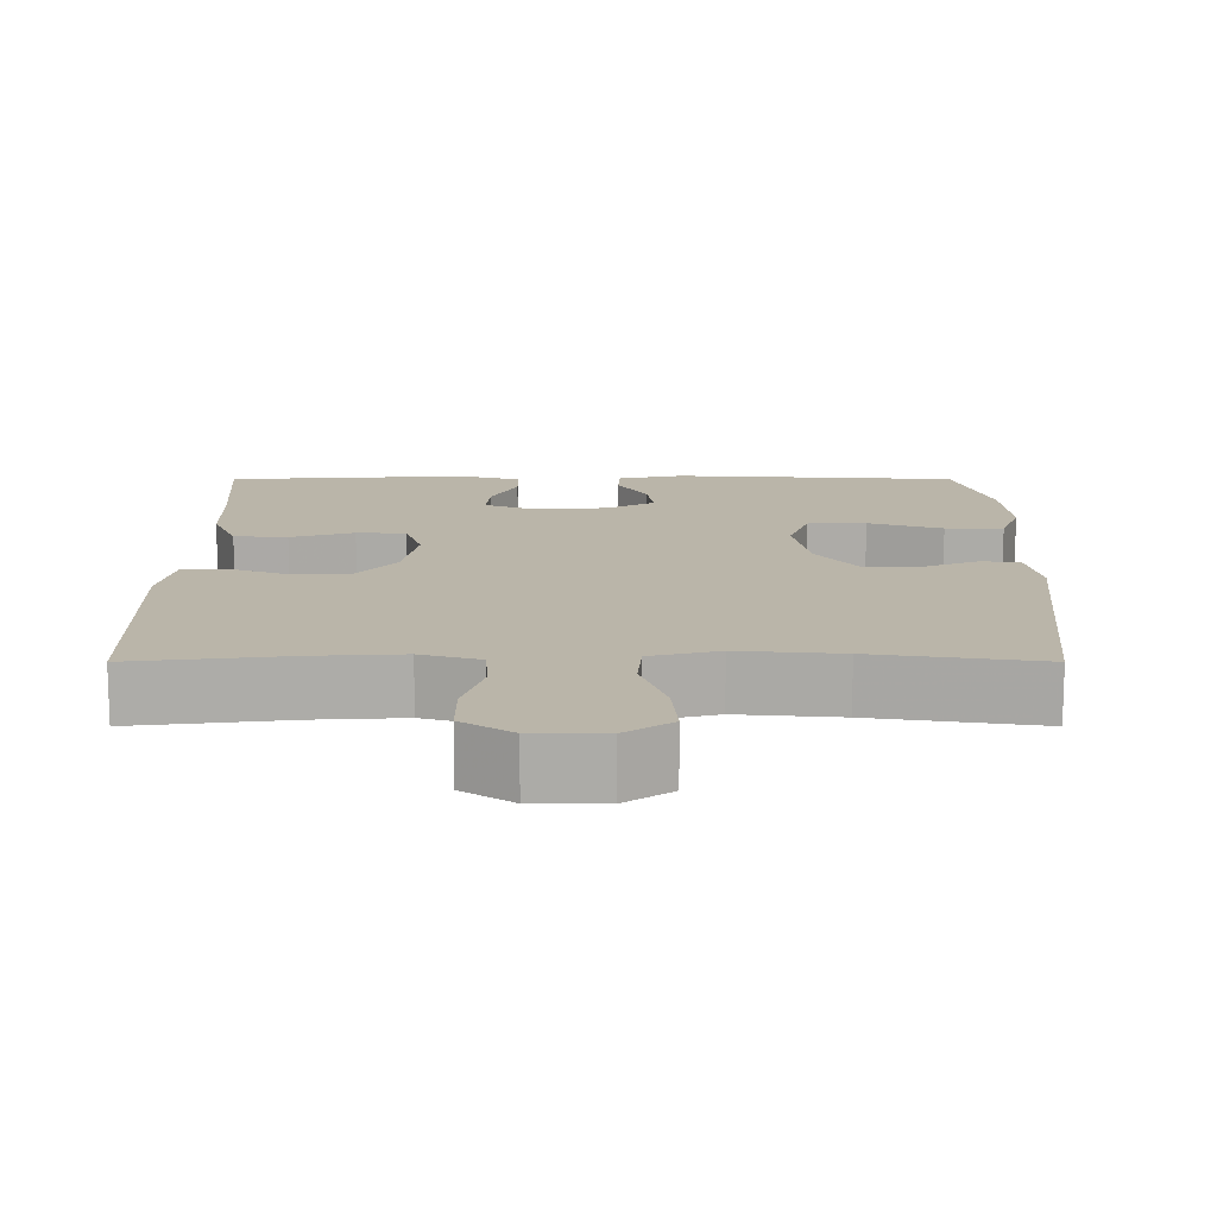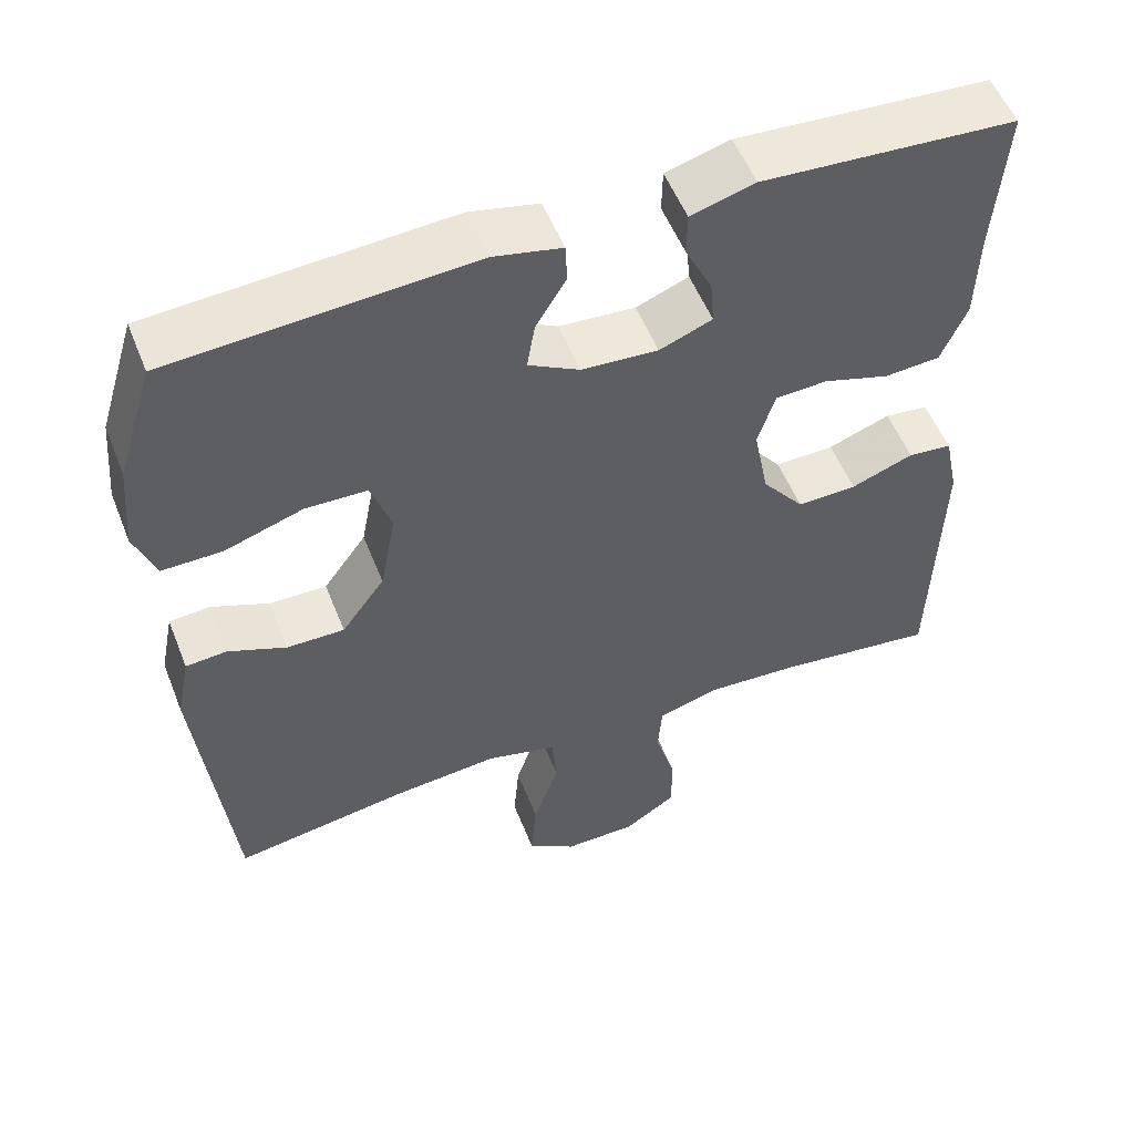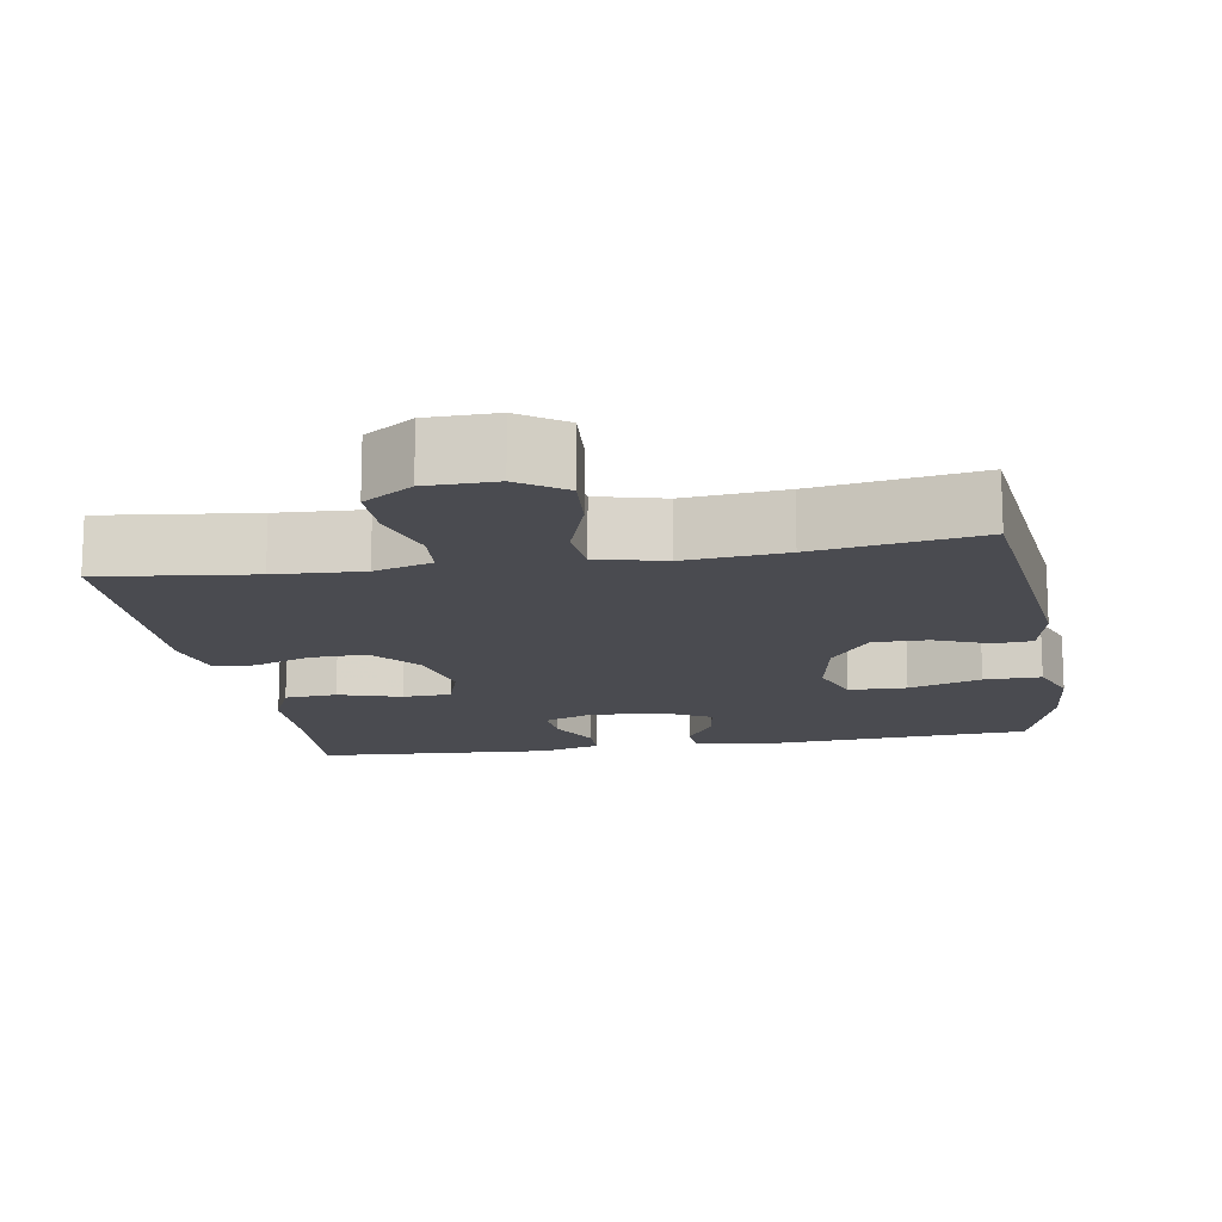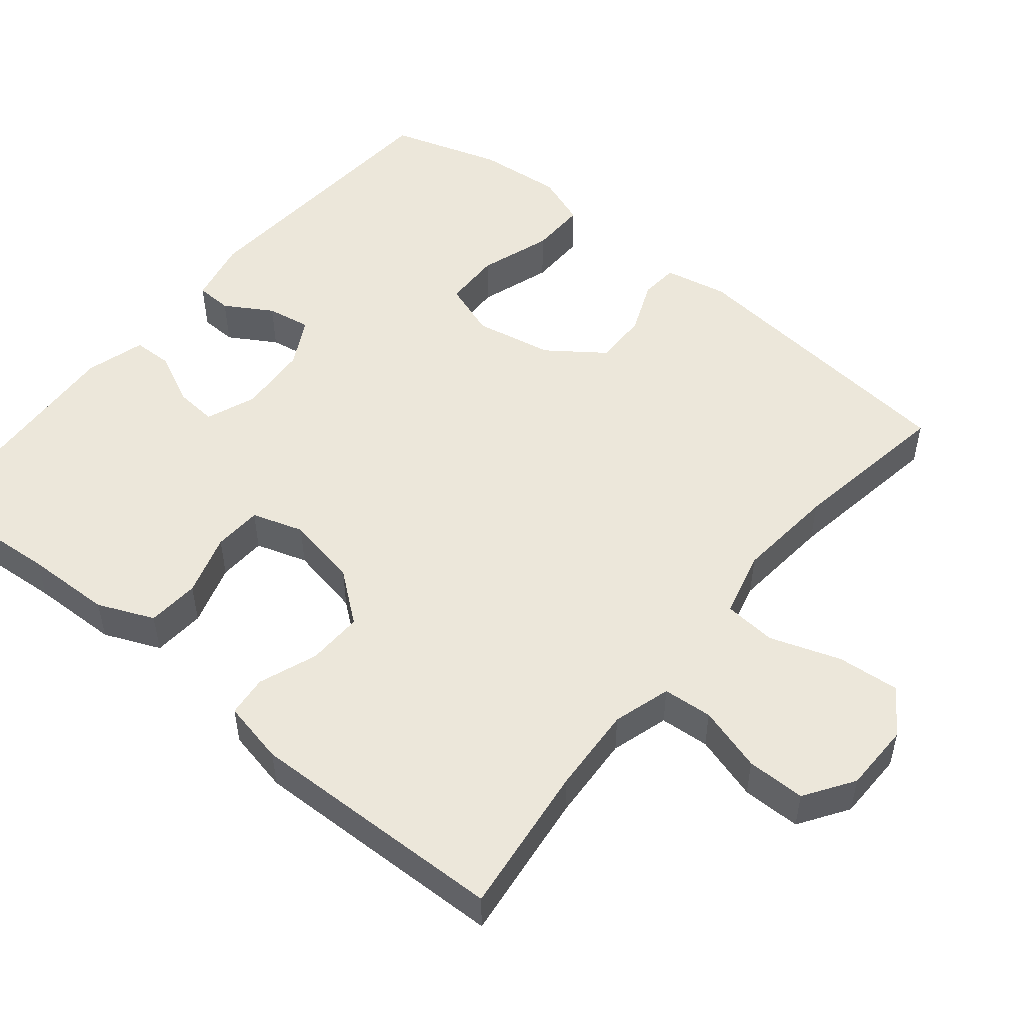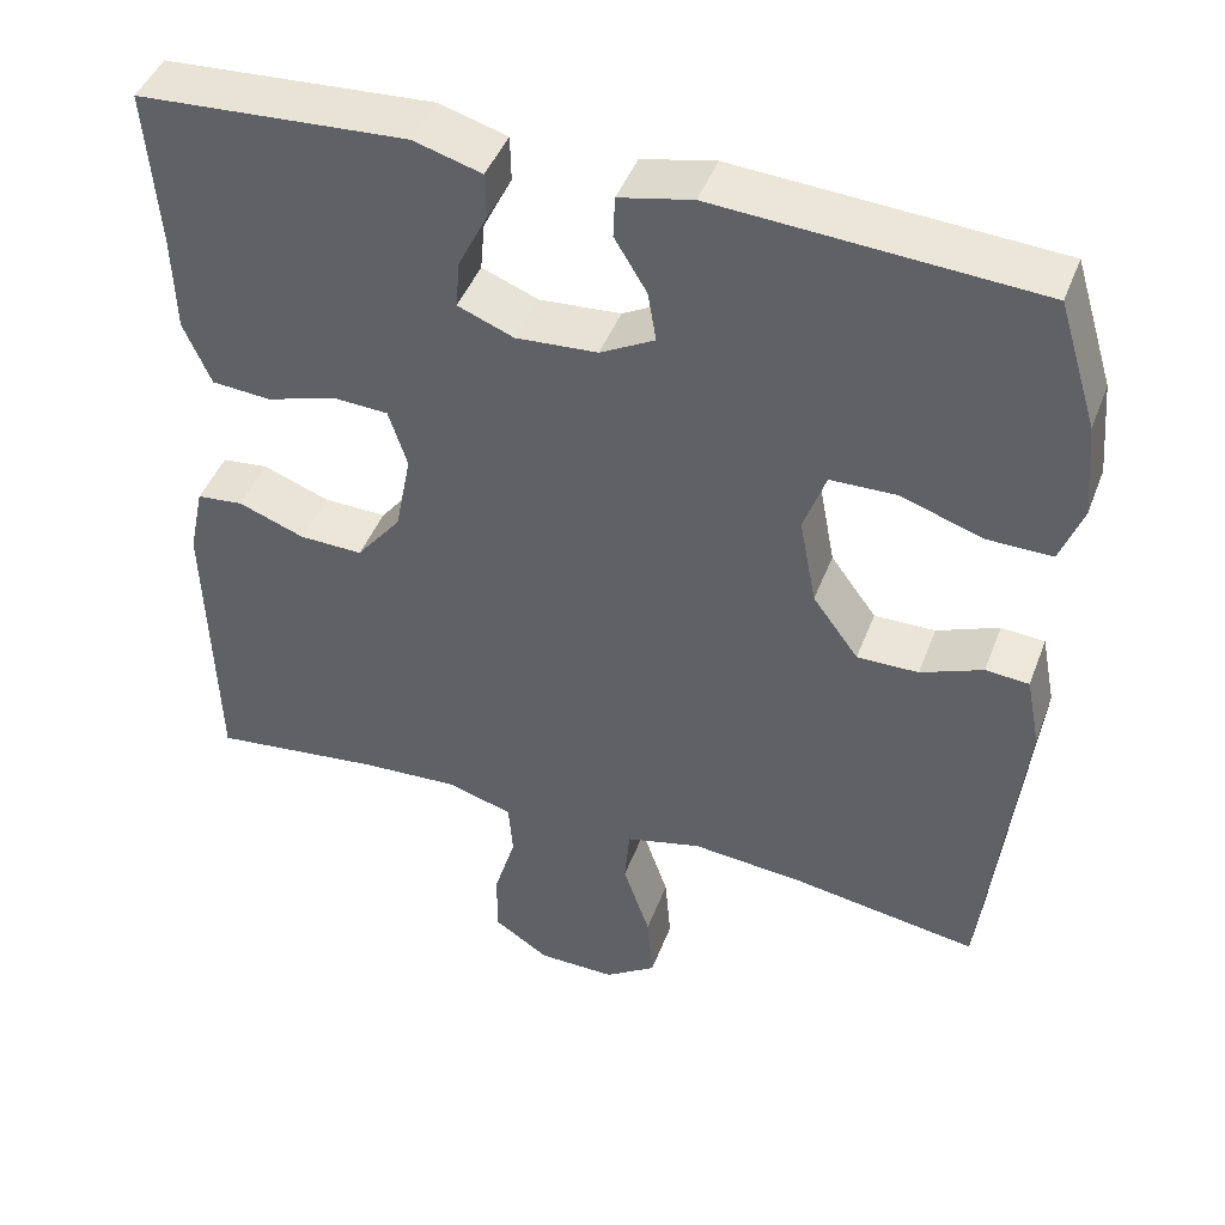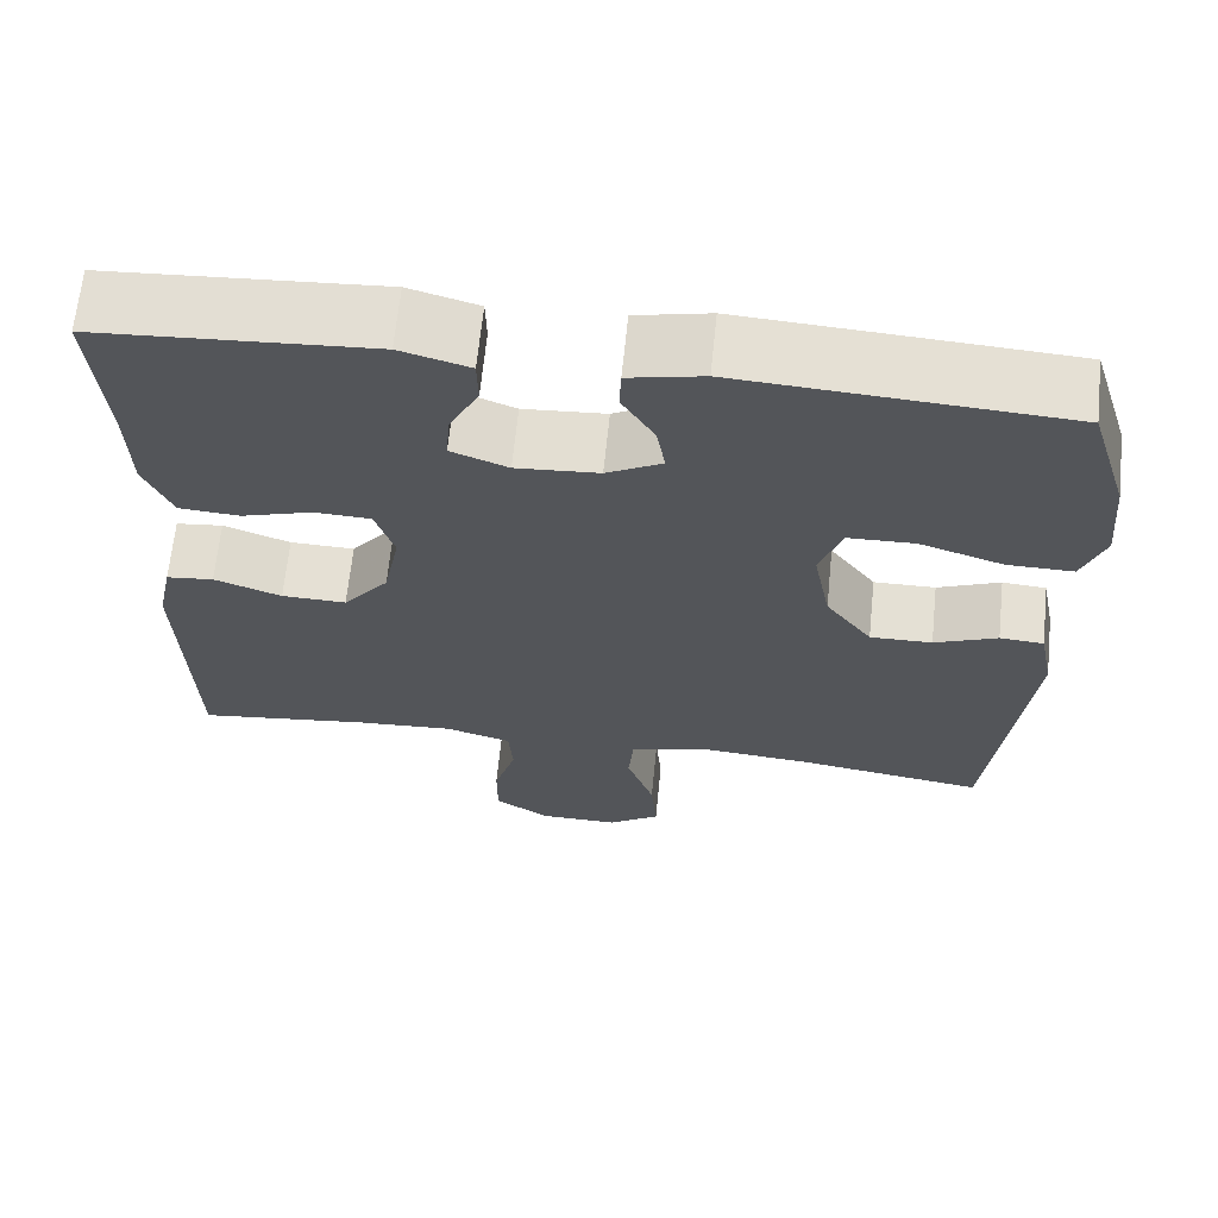
<metadata>
{"format":"obj","ext":"obj","renderer":"f3d","projection":"perspective","resolution":1024,"background":"white","views":[{"elev":-76.3,"azim":-180.0,"up":"+Z"},{"elev":53.8,"azim":-21.4,"up":"+Z"},{"elev":-14.5,"azim":-170.3,"up":"+Y"},{"elev":51.1,"azim":129.3,"up":"+Y"},{"elev":44.9,"azim":-159.8,"up":"+Z"},{"elev":65.8,"azim":-174.2,"up":"+Z"}]}
</metadata>
<code>
v 0.5 0.07 0.5
v 0.486 0.07 0.312
v 0.483 0.07 0.196
v 0.451 0.07 0.121
v 0.381 0.07 0.116
v 0.298 0.07 0.142
v 0.233 0.07 0.139
v 0.211 0.07 0.07
v 0.23 0.07 -0.027
v 0.283 0.07 -0.094
v 0.358 0.07 -0.092
v 0.436 0.07 -0.063
v 0.491 0.07 -0.069
v 0.509 0.07 -0.154
v 0.5 0.07 -0.5
v 0.298 0.07 -0.475
v 0.182 0.07 -0.468
v 0.105 0.07 -0.491
v 0.1 0.07 -0.557
v 0.126 0.07 -0.644
v 0.126 0.07 -0.722
v 0.061 0.07 -0.765
v -0.031 0.07 -0.766
v -0.092 0.07 -0.724
v -0.085 0.07 -0.641
v -0.053 0.07 -0.547
v -0.059 0.07 -0.477
v -0.148 0.07 -0.454
v -0.282 0.07 -0.466
v -0.5 0.07 -0.5
v -0.541 0.07 -0.112
v -0.524 0.07 -0.027
v -0.473 0.07 -0.023
v -0.4 0.07 -0.053
v -0.328 0.07 -0.054
v -0.274 0.07 0.02
v -0.254 0.07 0.125
v -0.28 0.07 0.199
v -0.357 0.07 0.201
v -0.454 0.07 0.169
v -0.53 0.07 0.168
v -0.556 0.07 0.238
v -0.546 0.07 0.351
v -0.5 0.07 0.5
v -0.125 0.07 0.524
v -0.039 0.07 0.505
v -0.037 0.07 0.456
v -0.075 0.07 0.393
v -0.085 0.07 0.334
v -0.021 0.07 0.299
v 0.075 0.07 0.292
v 0.141 0.07 0.318
v 0.136 0.07 0.375
v 0.102 0.07 0.444
v 0.103 0.07 0.498
v 0.183 0.07 0.521
v 0.5 0 0.5
v 0.486 0 0.312
v 0.483 0 0.196
v 0.451 0 0.121
v 0.381 0 0.116
v 0.298 0 0.142
v 0.233 0 0.139
v 0.211 0 0.07
v 0.23 0 -0.027
v 0.283 0 -0.094
v 0.358 0 -0.092
v 0.436 0 -0.063
v 0.491 0 -0.069
v 0.509 0 -0.154
v 0.5 0 -0.5
v 0.298 0 -0.475
v 0.182 0 -0.468
v 0.105 0 -0.491
v 0.1 0 -0.557
v 0.126 0 -0.644
v 0.126 0 -0.722
v 0.061 0 -0.765
v -0.031 0 -0.766
v -0.092 0 -0.724
v -0.085 0 -0.641
v -0.053 0 -0.547
v -0.059 0 -0.477
v -0.148 0 -0.454
v -0.282 0 -0.466
v -0.5 0 -0.5
v -0.541 0 -0.112
v -0.524 0 -0.027
v -0.473 0 -0.023
v -0.4 0 -0.053
v -0.328 0 -0.054
v -0.274 0 0.02
v -0.254 0 0.125
v -0.28 0 0.199
v -0.357 0 0.201
v -0.454 0 0.169
v -0.53 0 0.168
v -0.556 0 0.238
v -0.546 0 0.351
v -0.5 0 0.5
v -0.125 0 0.524
v -0.039 0 0.505
v -0.037 0 0.456
v -0.075 0 0.393
v -0.085 0 0.334
v -0.021 0 0.299
v 0.075 0 0.292
v 0.141 0 0.318
v 0.136 0 0.375
v 0.102 0 0.444
v 0.103 0 0.498
v 0.183 0 0.521
f 53 54 55 56
f 52 53 56 1
f 45 46 47 48
f 45 48 49
f 44 45 49
f 43 44 49 50
f 39 40 41 42
f 38 39 42 43
f 31 32 33 34
f 29 30 31 34
f 28 29 34 35
f 27 28 35 36
f 23 24 25 26
f 23 26 27
f 22 23 27
f 19 20 21 22
f 18 19 22 27
f 17 18 27 36
f 13 14 15 16
f 11 12 13 16
f 10 11 16 17
f 9 10 17 36
f 3 4 5 6
f 2 3 6 7
f 52 1 2 7
f 51 52 7 8
f 50 51 8 9
f 38 43 50 9
f 37 38 9
f 9 36 37
f 112 111 110 109
f 57 112 109 108
f 104 103 102 101
f 105 104 101
f 105 101 100
f 106 105 100 99
f 98 97 96 95
f 99 98 95 94
f 90 89 88 87
f 90 87 86 85
f 91 90 85 84
f 92 91 84 83
f 82 81 80 79
f 83 82 79
f 83 79 78
f 78 77 76 75
f 83 78 75 74
f 92 83 74 73
f 72 71 70 69
f 72 69 68 67
f 73 72 67 66
f 92 73 66 65
f 62 61 60 59
f 63 62 59 58
f 63 58 57 108
f 64 63 108 107
f 65 64 107 106
f 65 106 99 94
f 65 94 93
f 93 92 65
f 1 57 58 2
f 2 58 59 3
f 3 59 60 4
f 4 60 61 5
f 5 61 62 6
f 6 62 63 7
f 7 63 64 8
f 8 64 65 9
f 9 65 66 10
f 10 66 67 11
f 11 67 68 12
f 12 68 69 13
f 13 69 70 14
f 14 70 71 15
f 15 71 72 16
f 16 72 73 17
f 17 73 74 18
f 18 74 75 19
f 19 75 76 20
f 20 76 77 21
f 21 77 78 22
f 22 78 79 23
f 23 79 80 24
f 24 80 81 25
f 25 81 82 26
f 26 82 83 27
f 27 83 84 28
f 28 84 85 29
f 29 85 86 30
f 30 86 87 31
f 31 87 88 32
f 32 88 89 33
f 33 89 90 34
f 34 90 91 35
f 35 91 92 36
f 36 92 93 37
f 37 93 94 38
f 38 94 95 39
f 39 95 96 40
f 40 96 97 41
f 41 97 98 42
f 42 98 99 43
f 43 99 100 44
f 44 100 101 45
f 45 101 102 46
f 46 102 103 47
f 47 103 104 48
f 48 104 105 49
f 49 105 106 50
f 50 106 107 51
f 51 107 108 52
f 52 108 109 53
f 53 109 110 54
f 54 110 111 55
f 55 111 112 56
f 56 112 57 1

</code>
